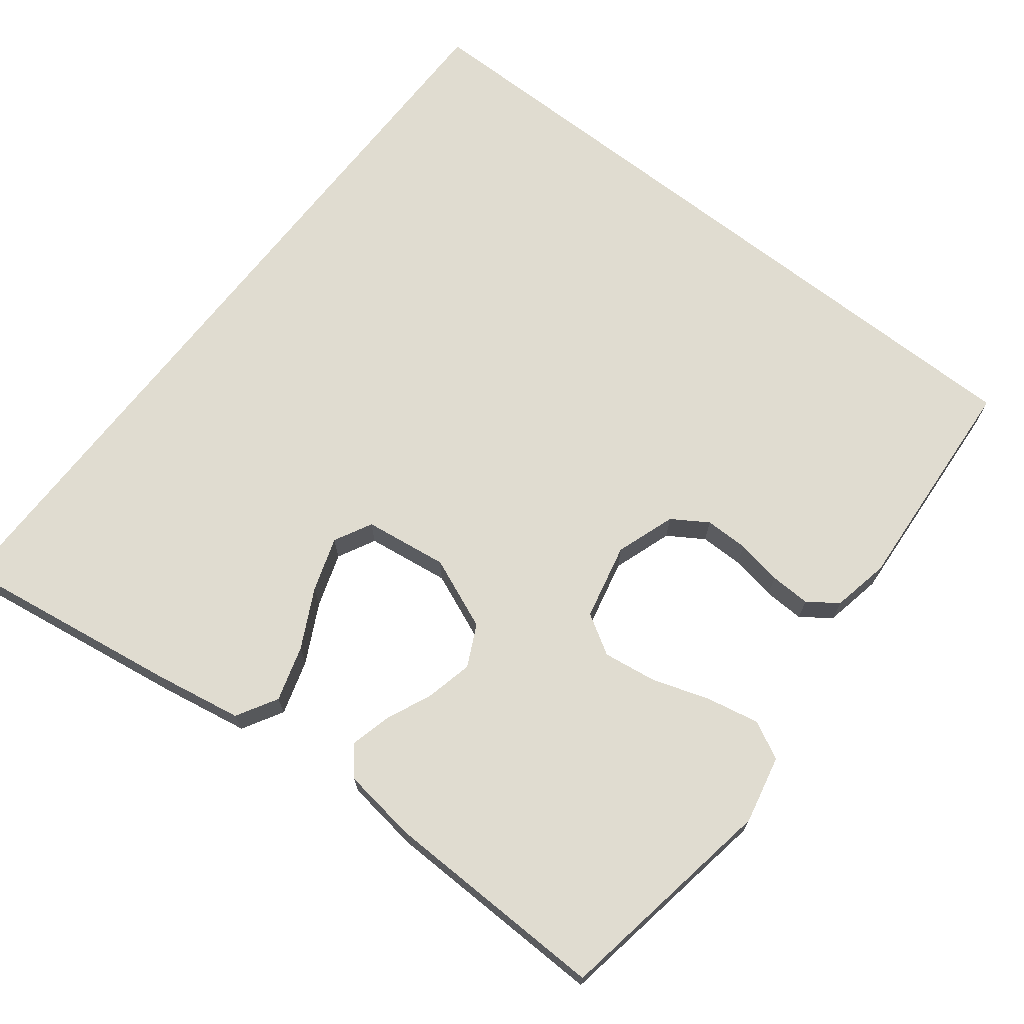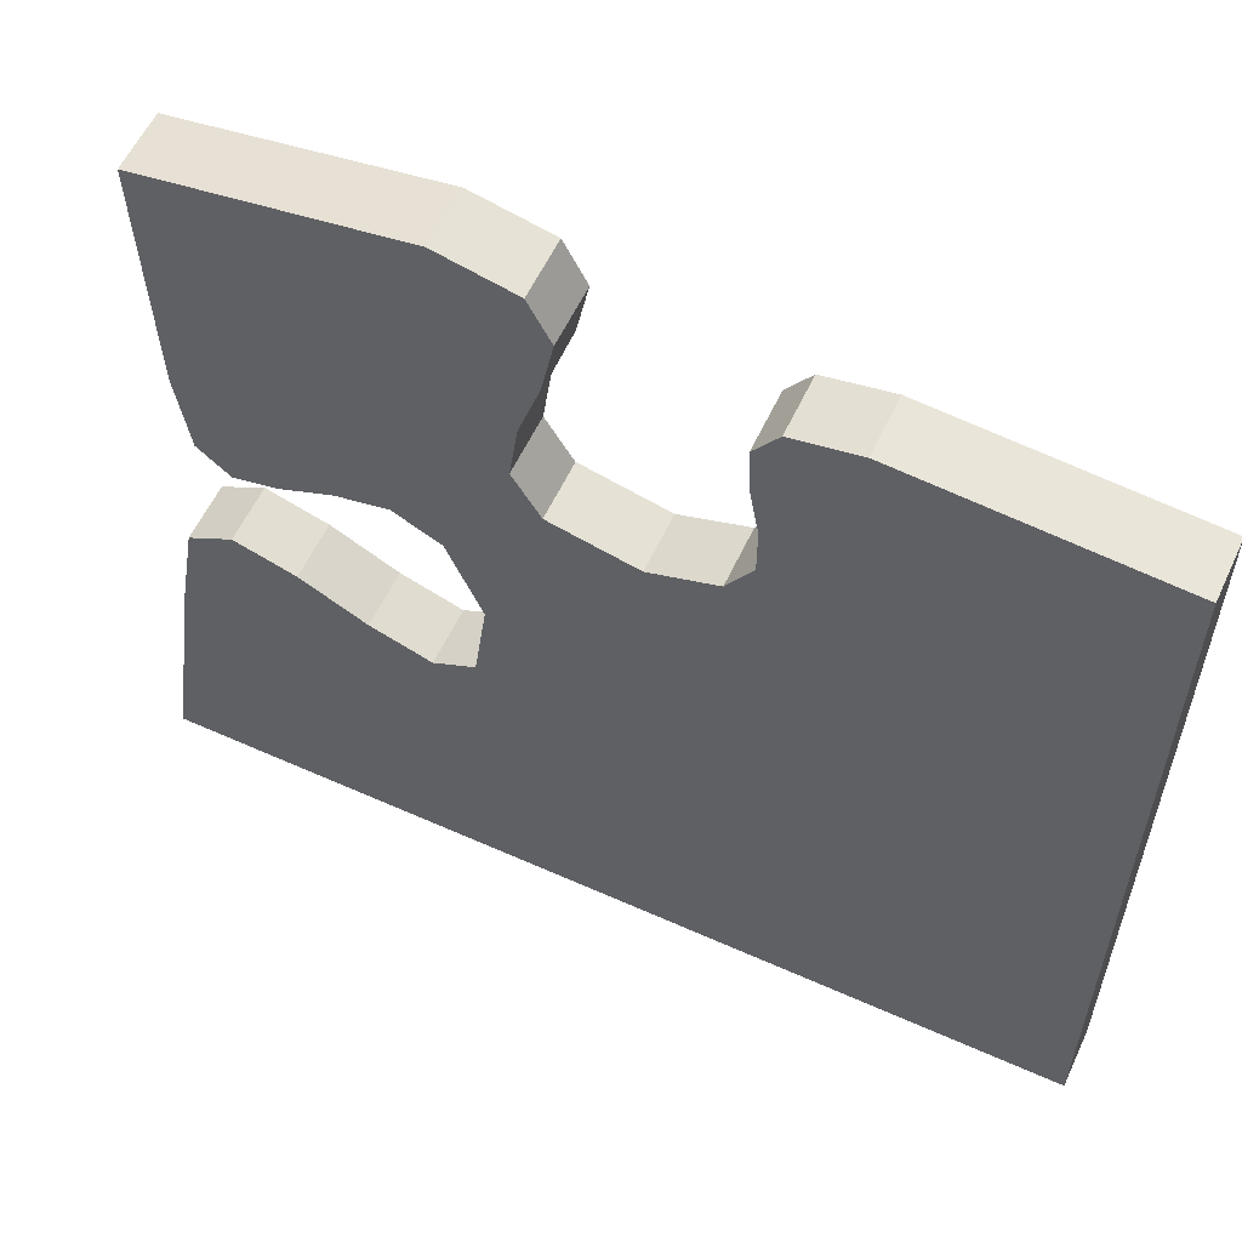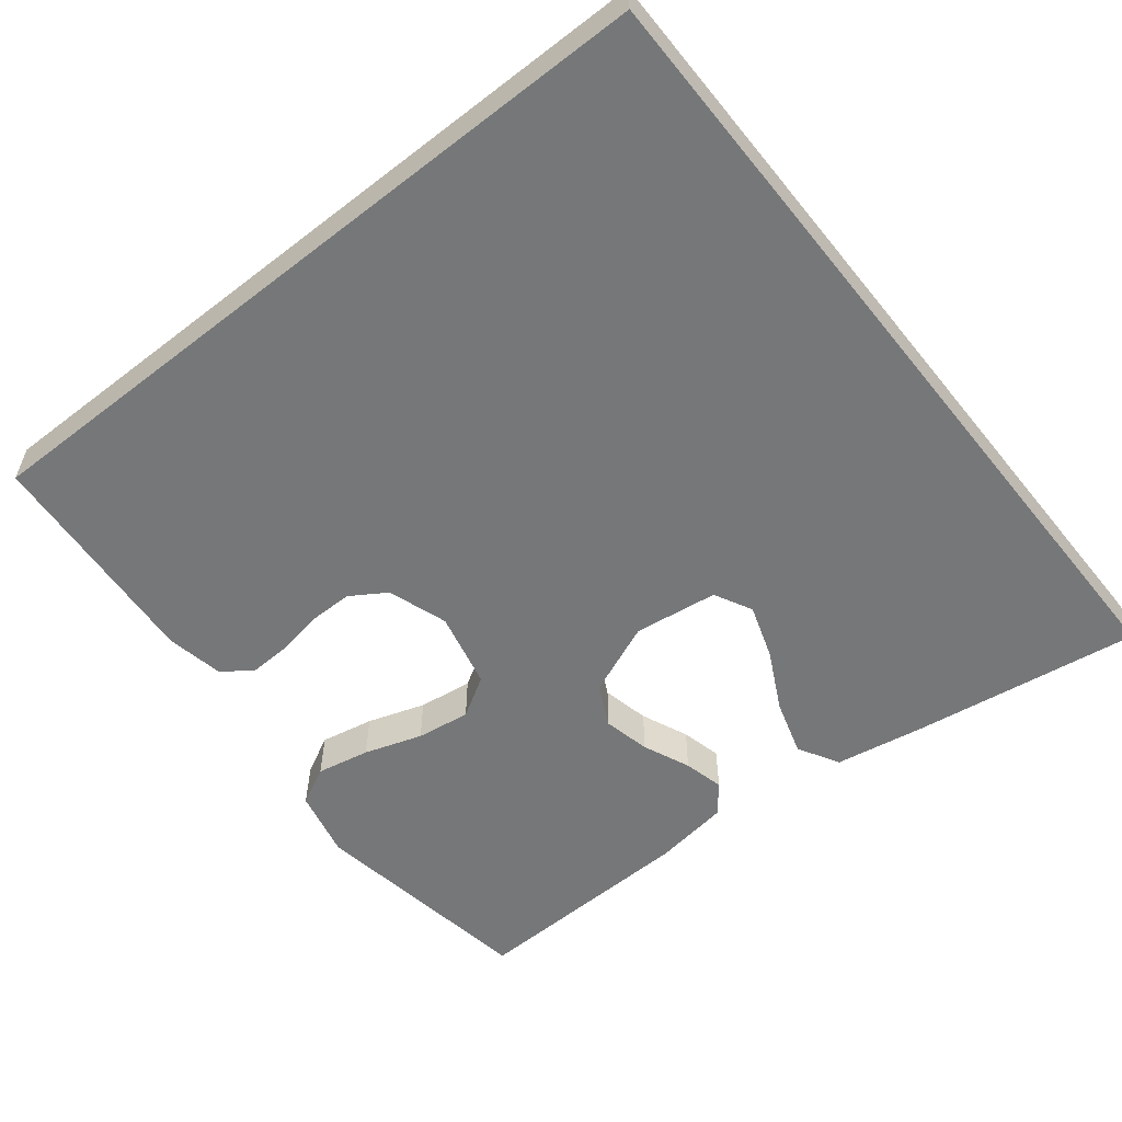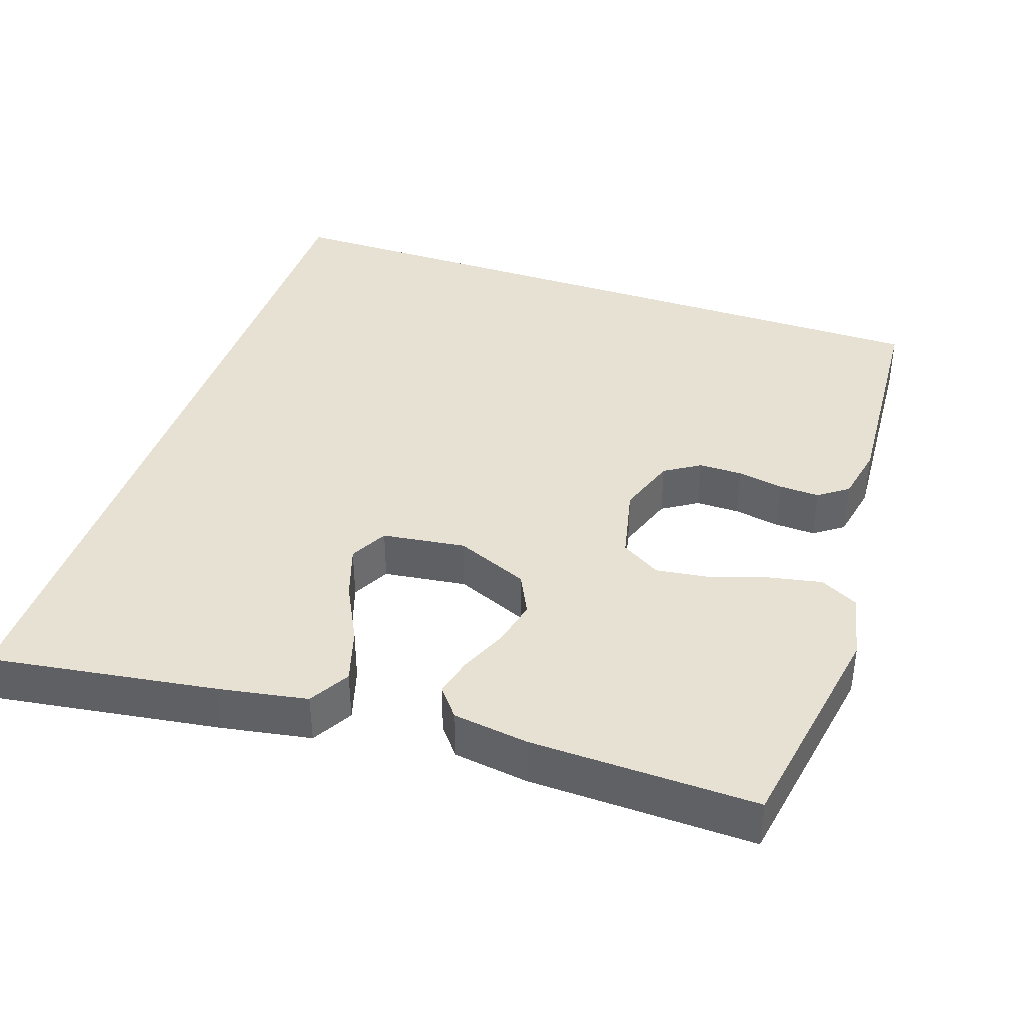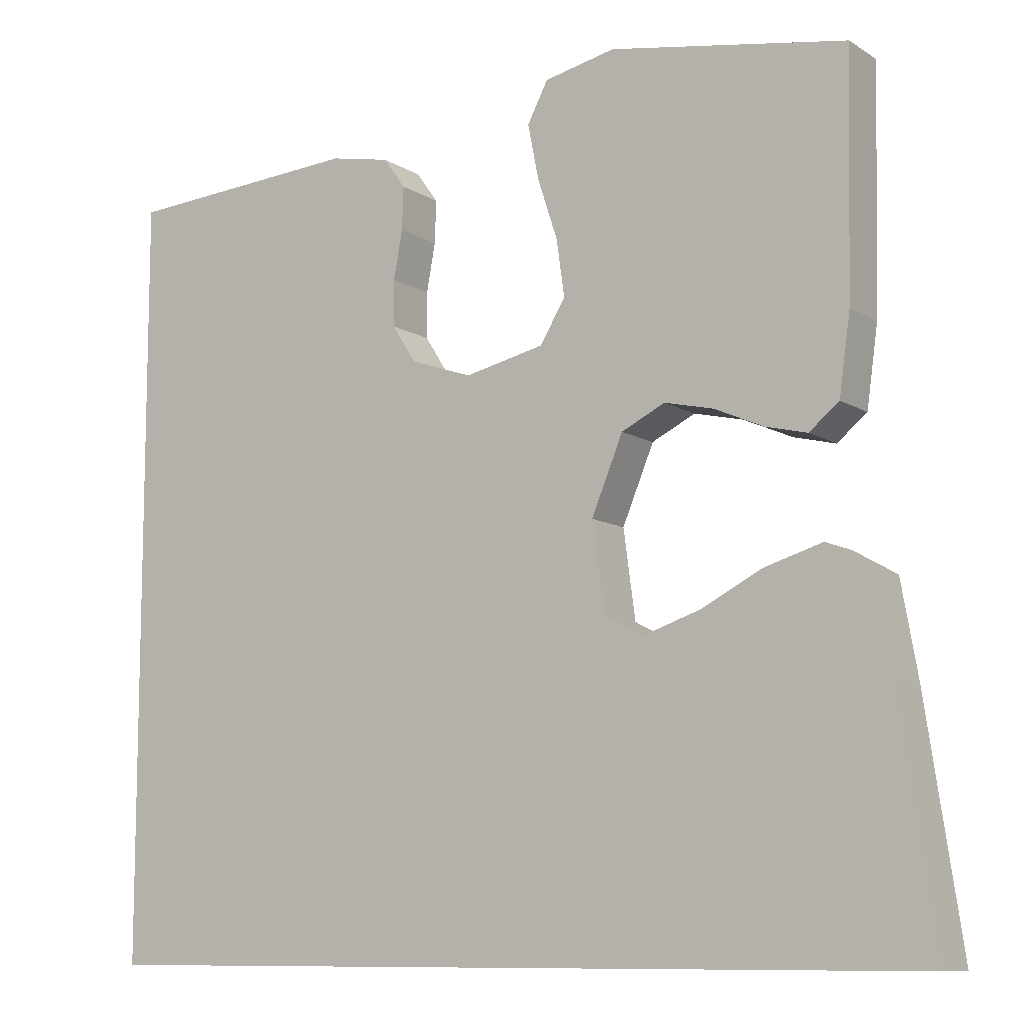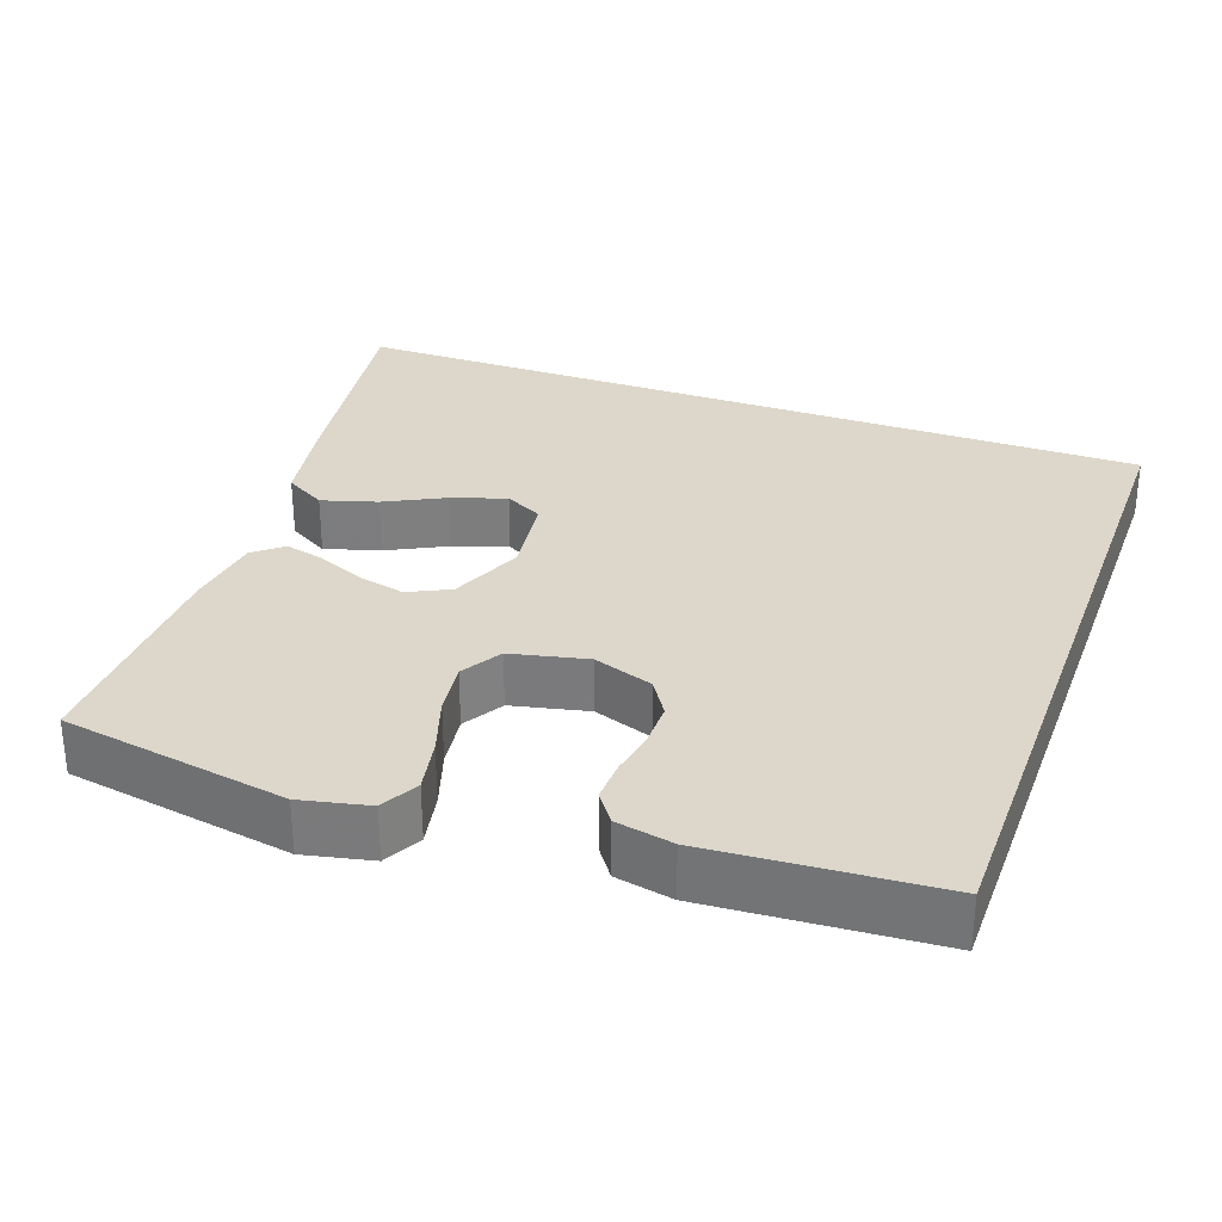
<metadata>
{"format":"obj","ext":"obj","renderer":"f3d","projection":"perspective","resolution":1024,"background":"white","views":[{"elev":69.7,"azim":-52.1,"up":"+Y"},{"elev":58.1,"azim":24.9,"up":"+Z"},{"elev":-57.0,"azim":128.5,"up":"+Y"},{"elev":39.4,"azim":-71.1,"up":"+Y"},{"elev":-9.7,"azim":-147.1,"up":"+Z"},{"elev":30.7,"azim":19.9,"up":"+Y"}]}
</metadata>
<code>
v -0.5 0.07 0.5
v -0.2 0.07 0.55
v -0.11 0.07 0.53
v -0.084 0.07 0.48
v -0.098 0.07 0.41
v -0.123 0.07 0.334
v -0.133 0.07 0.263
v -0.101 0.07 0.21
v 0 0.07 0.187
v 0.079 0.07 0.214
v 0.109 0.07 0.261
v 0.109 0.07 0.319
v 0.098 0.07 0.38
v 0.096 0.07 0.434
v 0.124 0.07 0.473
v 0.2 0.07 0.488
v 0.5 0.07 0.467
v 0.5 0.07 -0.5
v -0.577 0.07 -0.5
v -0.532 0.07 -0.2
v -0.511 0.07 -0.082
v -0.457 0.07 -0.051
v -0.384 0.07 -0.073
v -0.306 0.07 -0.113
v -0.234 0.07 -0.137
v -0.184 0.07 -0.111
v -0.169 0.07 0
v -0.209 0.07 0.096
v -0.264 0.07 0.123
v -0.326 0.07 0.109
v -0.388 0.07 0.082
v -0.441 0.07 0.069
v -0.479 0.07 0.1
v -0.493 0.07 0.2
v -0.5 0 0.5
v -0.2 0 0.55
v -0.11 0 0.53
v -0.084 0 0.48
v -0.098 0 0.41
v -0.123 0 0.334
v -0.133 0 0.263
v -0.101 0 0.21
v 0 0 0.187
v 0.079 0 0.214
v 0.109 0 0.261
v 0.109 0 0.319
v 0.098 0 0.38
v 0.096 0 0.434
v 0.124 0 0.473
v 0.2 0 0.488
v 0.5 0 0.467
v 0.5 0 -0.5
v -0.577 0 -0.5
v -0.532 0 -0.2
v -0.511 0 -0.082
v -0.457 0 -0.051
v -0.384 0 -0.073
v -0.306 0 -0.113
v -0.234 0 -0.137
v -0.184 0 -0.111
v -0.169 0 0
v -0.209 0 0.096
v -0.264 0 0.123
v -0.326 0 0.109
v -0.388 0 0.082
v -0.441 0 0.069
v -0.479 0 0.1
v -0.493 0 0.2
f 4 5 6
f 3 4 6
f 2 3 6
f 1 2 6
f 34 1 6
f 33 34 6
f 32 33 6
f 31 32 6
f 30 31 6
f 29 30 6 7
f 28 29 7 8
f 27 28 8 9
f 26 27 9 10
f 22 23 24
f 21 22 24
f 20 21 24
f 19 20 24
f 19 24 25
f 18 19 25 26
f 16 17 18
f 15 16 18
f 14 15 18
f 13 14 18
f 12 13 18
f 11 12 18
f 10 11 18
f 10 18 26
f 40 39 38
f 40 38 37
f 40 37 36
f 40 36 35
f 40 35 68
f 40 68 67
f 40 67 66
f 40 66 65
f 40 65 64
f 41 40 64 63
f 42 41 63 62
f 43 42 62 61
f 44 43 61 60
f 58 57 56
f 58 56 55
f 58 55 54
f 58 54 53
f 59 58 53
f 60 59 53 52
f 52 51 50
f 52 50 49
f 52 49 48
f 52 48 47
f 52 47 46
f 52 46 45
f 52 45 44
f 60 52 44
f 1 35 36 2
f 2 36 37 3
f 3 37 38 4
f 4 38 39 5
f 5 39 40 6
f 6 40 41 7
f 7 41 42 8
f 8 42 43 9
f 9 43 44 10
f 10 44 45 11
f 11 45 46 12
f 12 46 47 13
f 13 47 48 14
f 14 48 49 15
f 15 49 50 16
f 16 50 51 17
f 17 51 52 18
f 18 52 53 19
f 19 53 54 20
f 20 54 55 21
f 21 55 56 22
f 22 56 57 23
f 23 57 58 24
f 24 58 59 25
f 25 59 60 26
f 26 60 61 27
f 27 61 62 28
f 28 62 63 29
f 29 63 64 30
f 30 64 65 31
f 31 65 66 32
f 32 66 67 33
f 33 67 68 34
f 34 68 35 1

</code>
